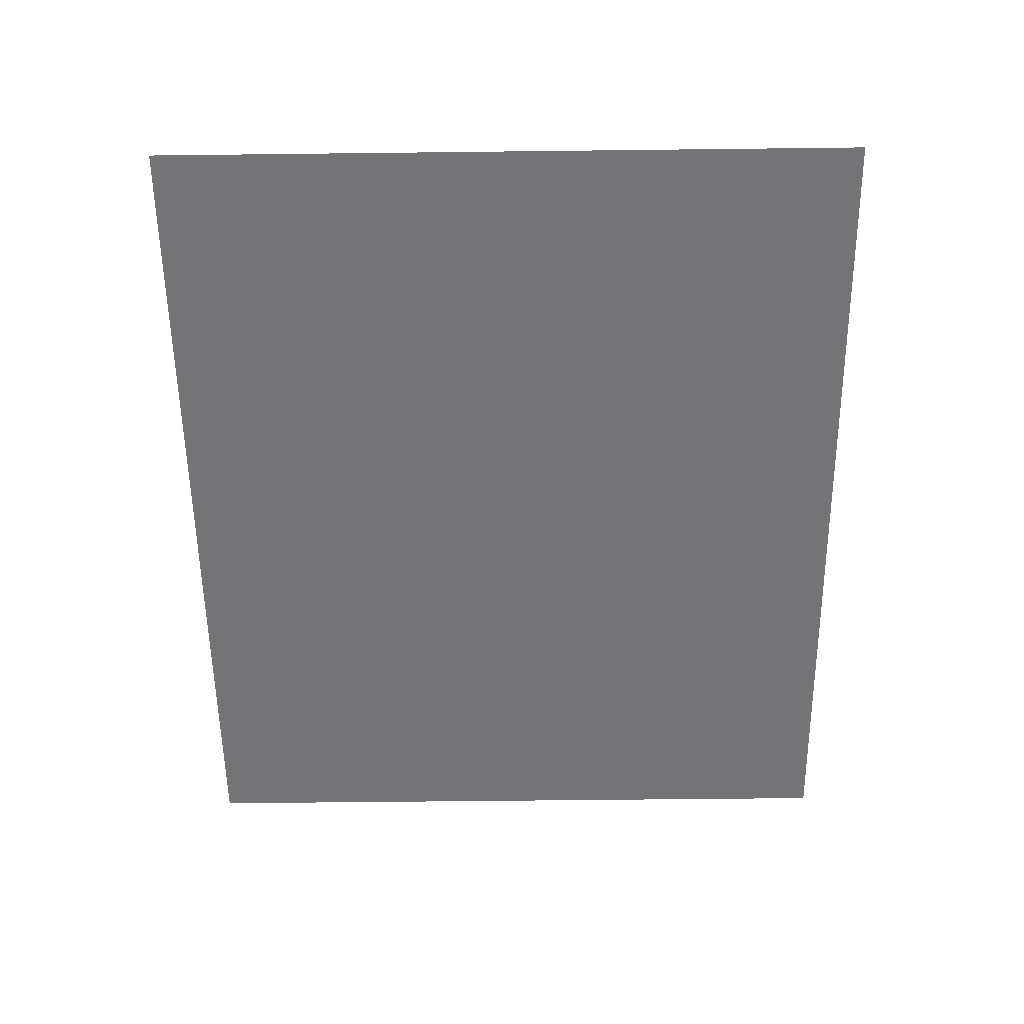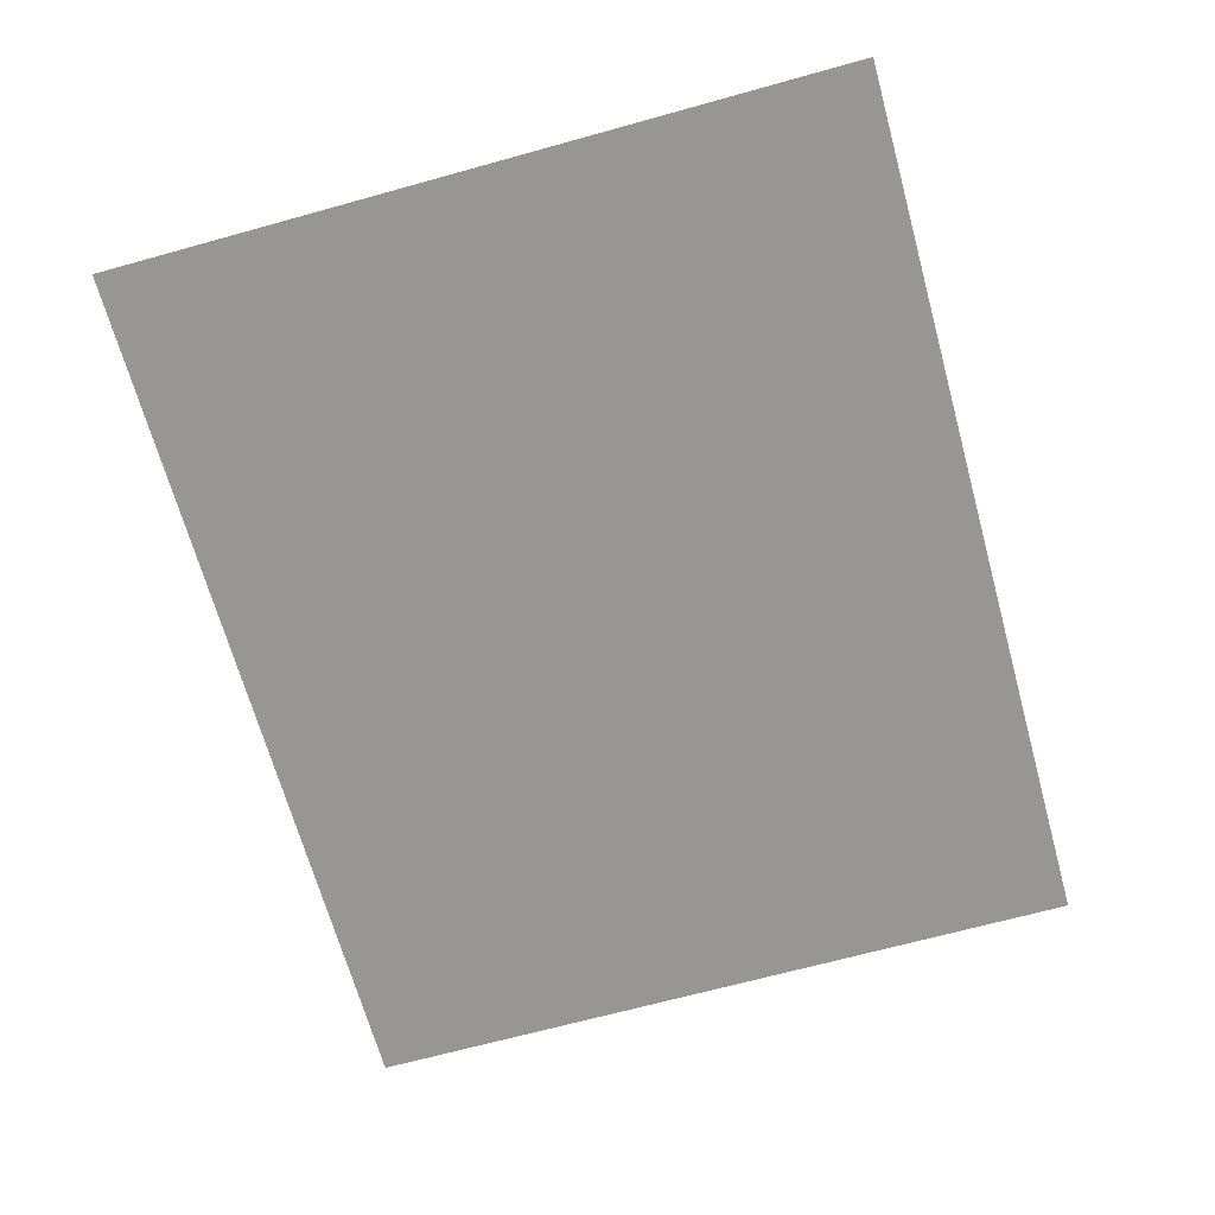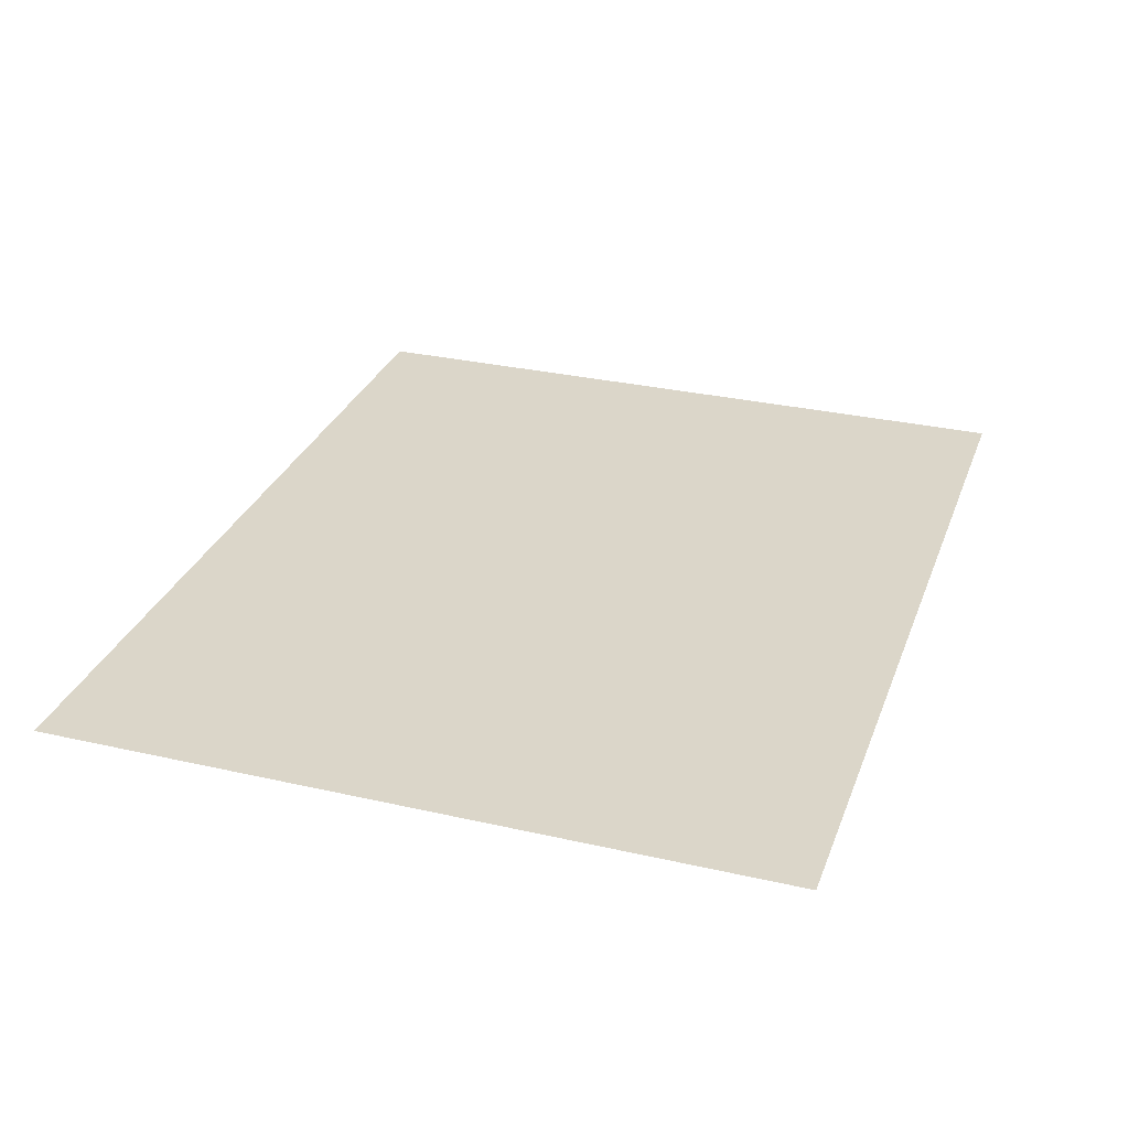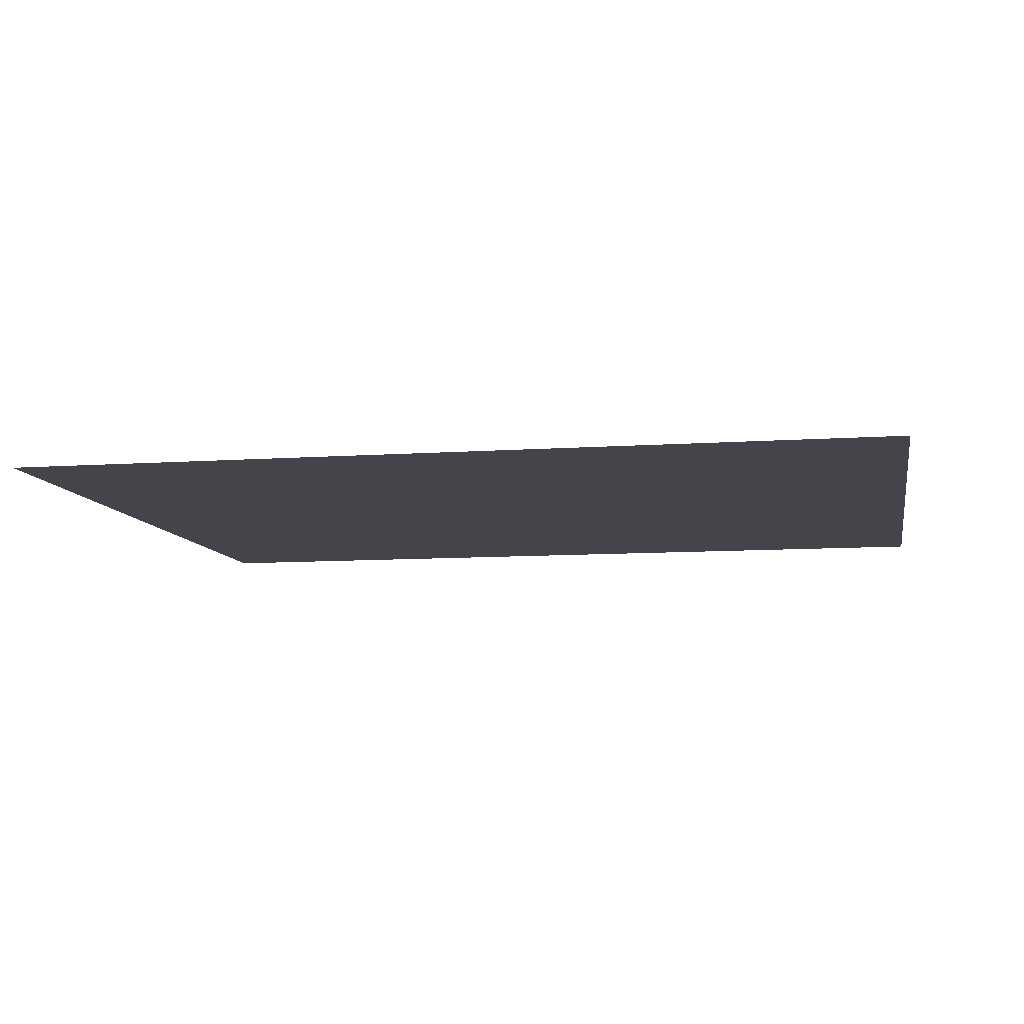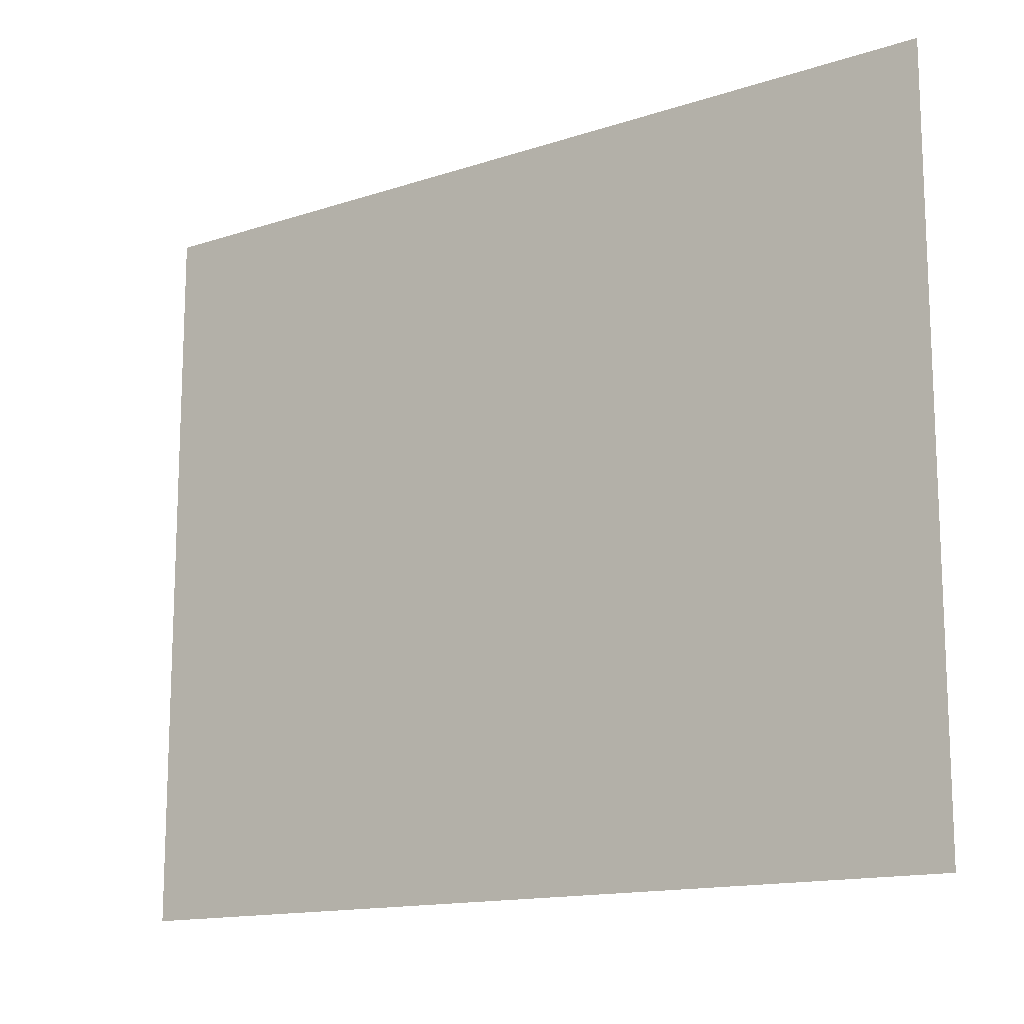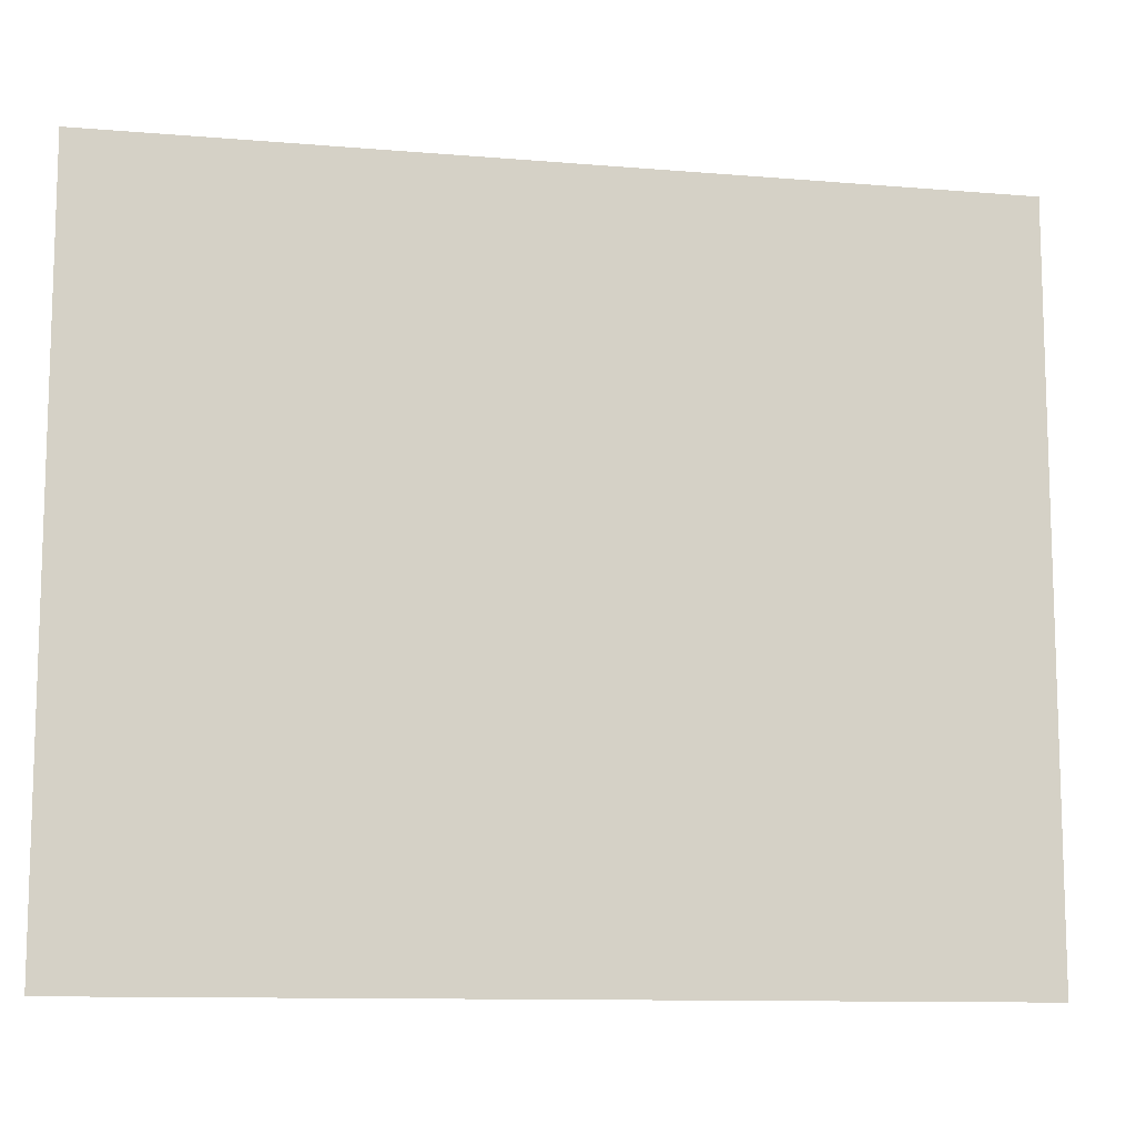
<metadata>
{"format":"obj","ext":"obj","renderer":"f3d","projection":"perspective","resolution":1024,"background":"white","views":[{"elev":-56.3,"azim":-89.3,"up":"+Y"},{"elev":-67.8,"azim":105.5,"up":"+Y"},{"elev":30.1,"azim":-71.6,"up":"+Y"},{"elev":-9.2,"azim":-169.4,"up":"+Y"},{"elev":-14.2,"azim":36.1,"up":"+Z"},{"elev":-11.1,"azim":168.3,"up":"+Z"}]}
</metadata>
<code>
o mesh20/mesh20-geometry#mesh20-geometry
v 0.3562 0.5144 0.3683
v -0.3441 0.5144 -0.2105
v -0.3441 0.5144 0.3683
v 0.3562 0.5144 -0.2105
f 1 2 3
f 2 1 4
f 3 2 1
f 4 1 2

</code>
